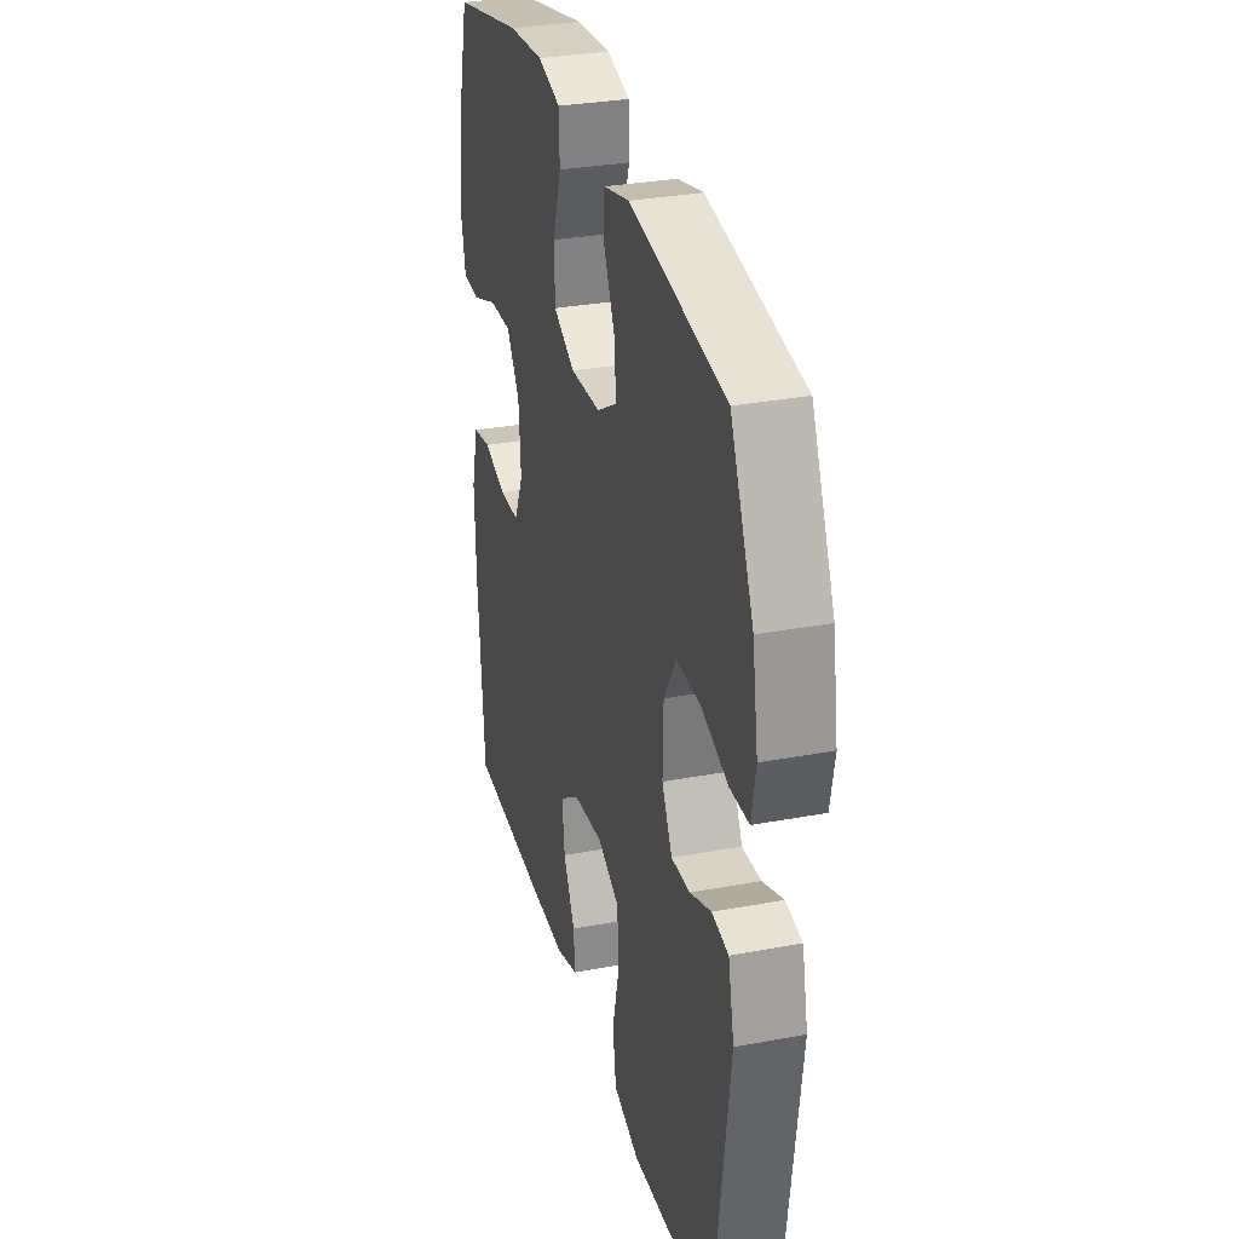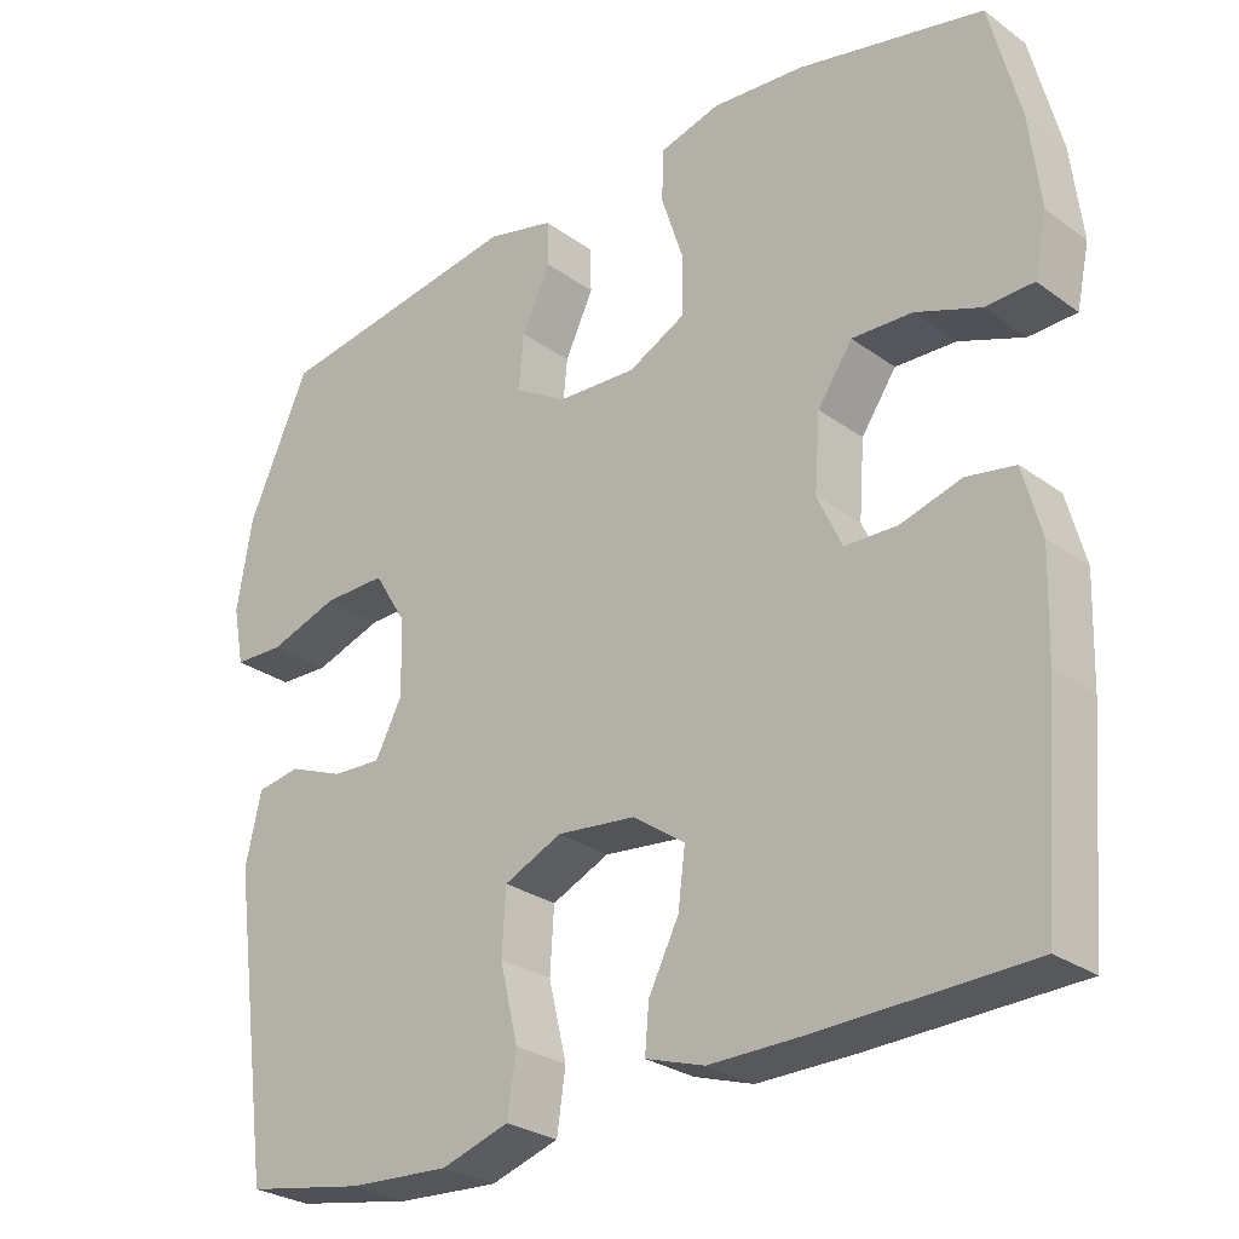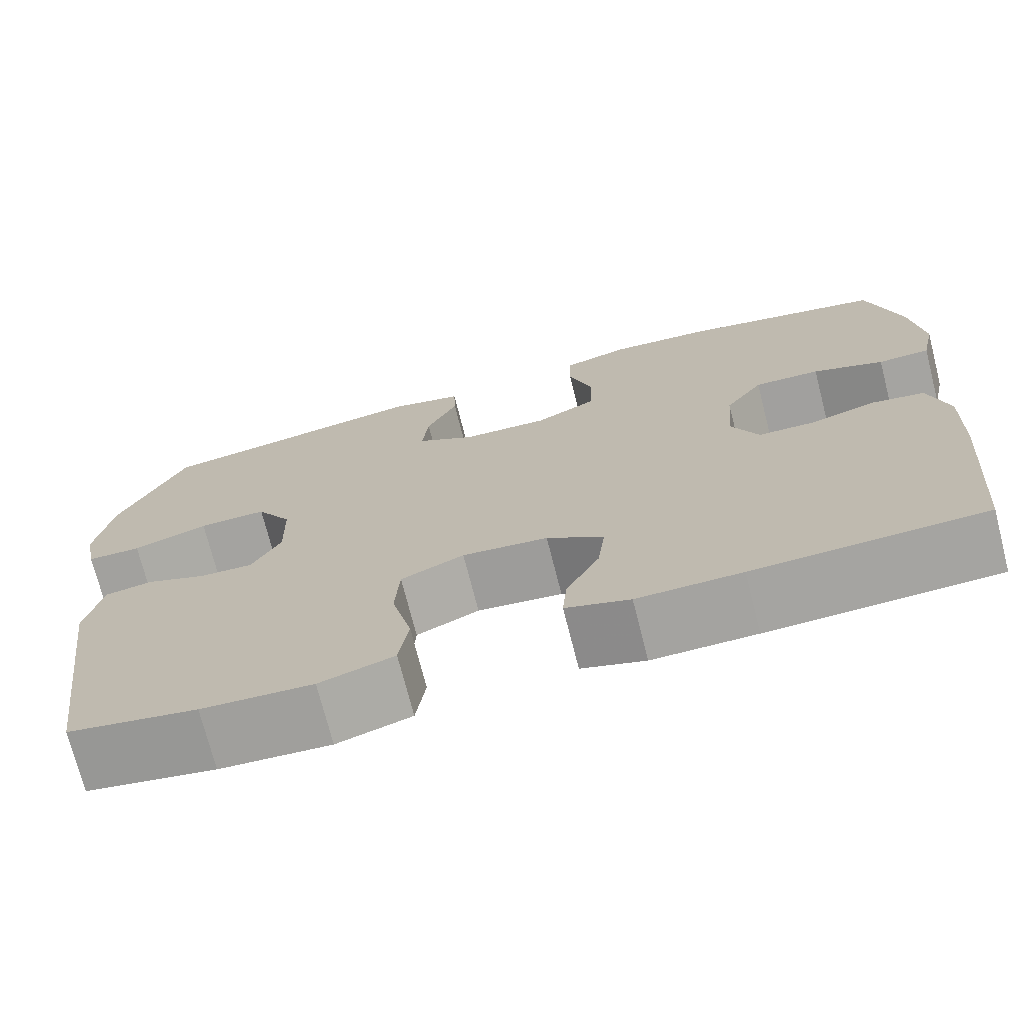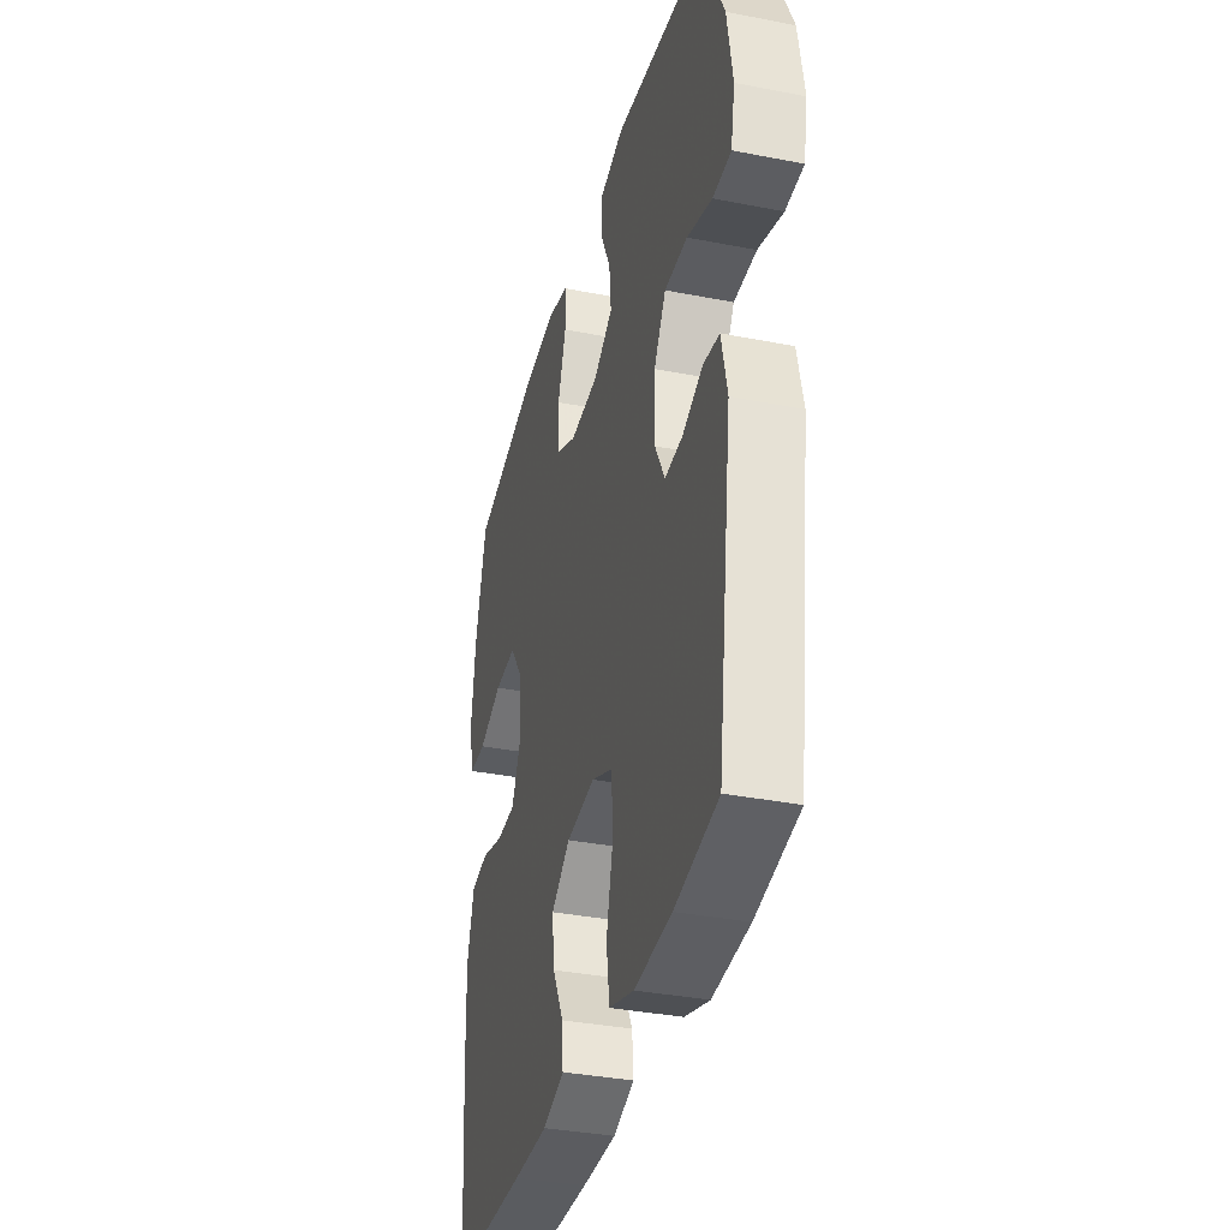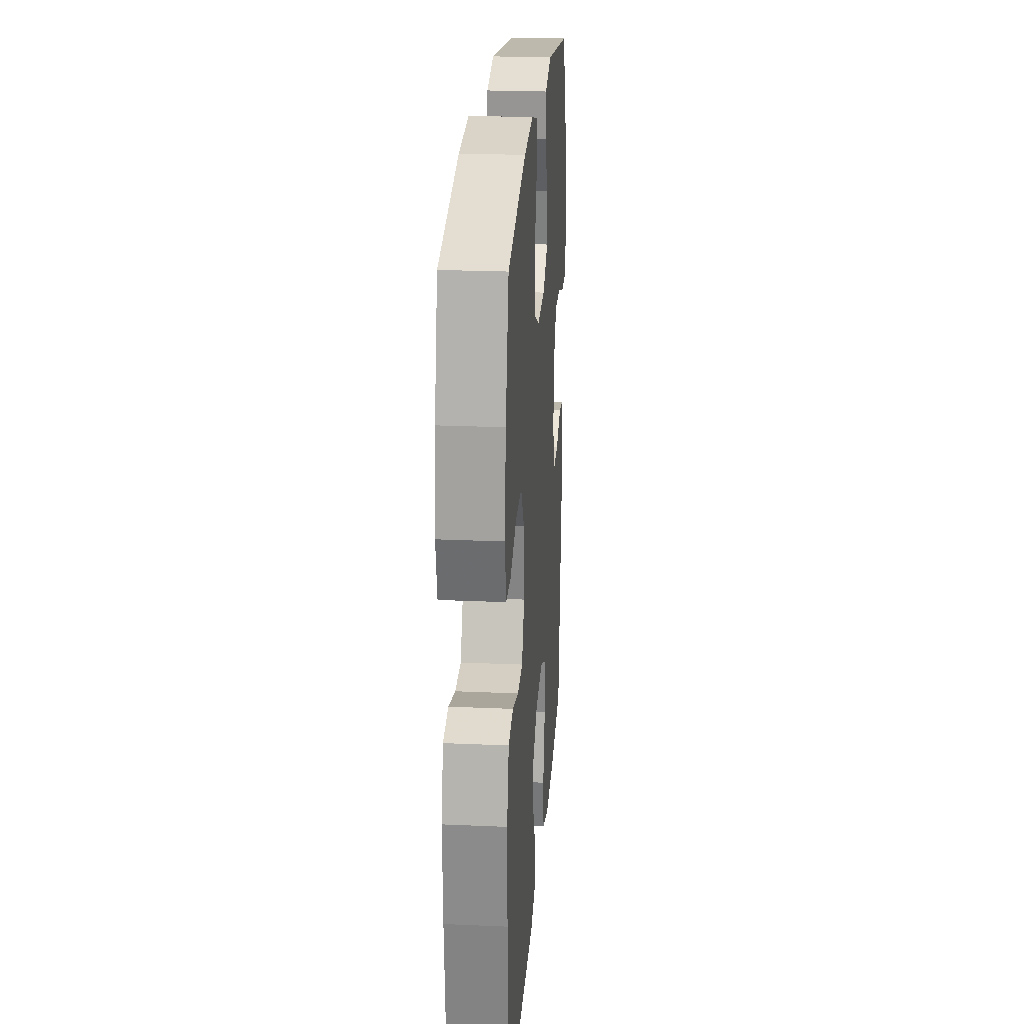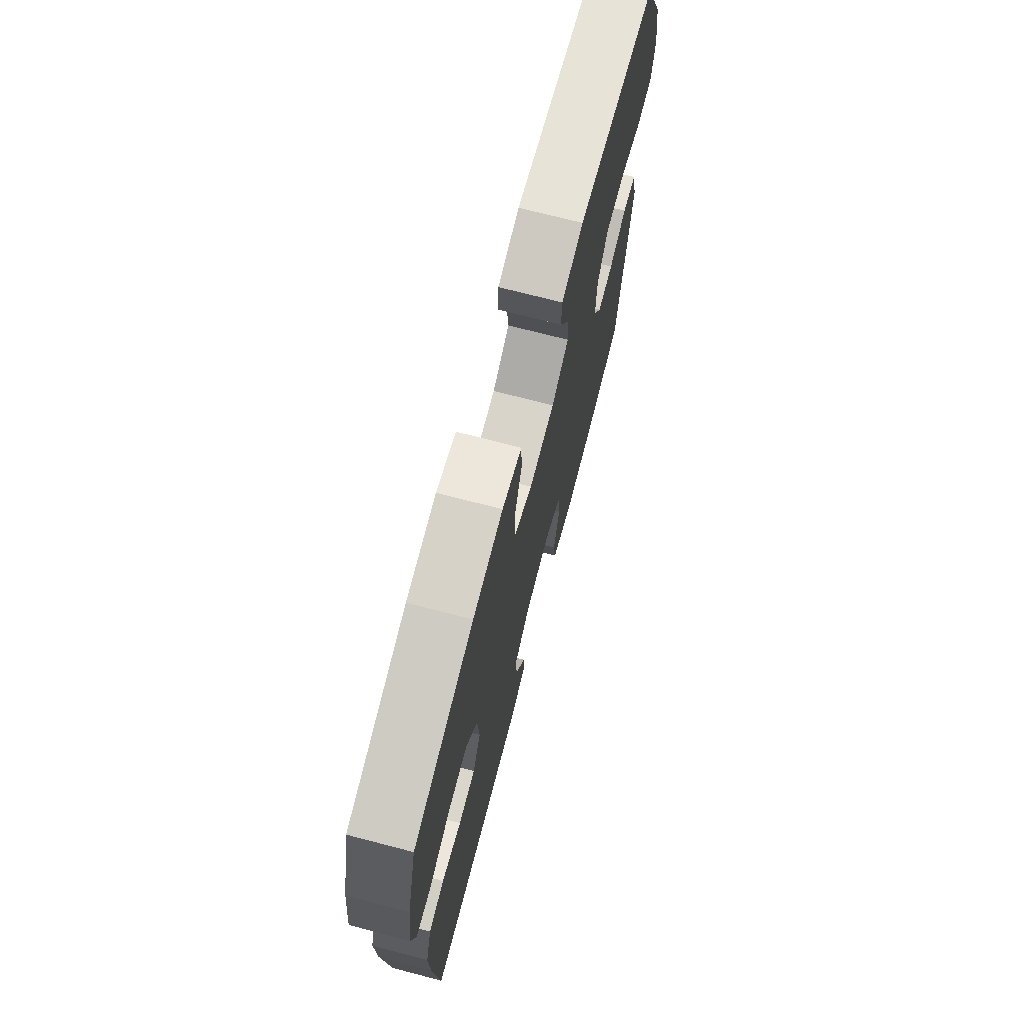
<metadata>
{"format":"obj","ext":"obj","renderer":"f3d","projection":"perspective","resolution":1024,"background":"white","views":[{"elev":31.1,"azim":-105.0,"up":"+Z"},{"elev":-27.6,"azim":42.3,"up":"+Z"},{"elev":-72.7,"azim":14.3,"up":"+Z"},{"elev":-35.5,"azim":-104.5,"up":"+Z"},{"elev":23.8,"azim":94.2,"up":"+Z"},{"elev":72.0,"azim":104.6,"up":"+Z"}]}
</metadata>
<code>
v 0.5 0.07 -0.5
v 0.236 0.07 -0.508
v 0.116 0.07 -0.509
v 0.042 0.07 -0.485
v 0.047 0.07 -0.427
v 0.085 0.07 -0.352
v 0.094 0.07 -0.281
v 0.028 0.07 -0.235
v -0.071 0.07 -0.224
v -0.144 0.07 -0.257
v -0.149 0.07 -0.337
v -0.126 0.07 -0.433
v -0.137 0.07 -0.508
v -0.223 0.07 -0.535
v -0.351 0.07 -0.527
v -0.5 0.07 -0.5
v -0.551 0.07 -0.125
v -0.531 0.07 -0.036
v -0.476 0.07 -0.027
v -0.406 0.07 -0.055
v -0.344 0.07 -0.058
v -0.31 0.07 0.007
v -0.312 0.07 0.102
v -0.353 0.07 0.169
v -0.432 0.07 0.168
v -0.519 0.07 0.139
v -0.582 0.07 0.141
v -0.596 0.07 0.214
v -0.577 0.07 0.328
v -0.5 0.07 0.5
v -0.184 0.07 0.549
v -0.099 0.07 0.528
v -0.097 0.07 0.471
v -0.133 0.07 0.395
v -0.14 0.07 0.325
v -0.073 0.07 0.285
v 0.027 0.07 0.28
v 0.098 0.07 0.316
v 0.1 0.07 0.39
v 0.072 0.07 0.476
v 0.074 0.07 0.541
v 0.15 0.07 0.562
v 0.267 0.07 0.552
v 0.5 0.07 0.5
v 0.538 0.07 0.352
v 0.552 0.07 0.235
v 0.536 0.07 0.16
v 0.476 0.07 0.158
v 0.394 0.07 0.189
v 0.318 0.07 0.192
v 0.274 0.07 0.128
v 0.267 0.07 0.033
v 0.298 0.07 -0.034
v 0.364 0.07 -0.036
v 0.441 0.07 -0.014
v 0.502 0.07 -0.025
v 0.525 0.07 -0.111
v 0.521 0.07 -0.239
v 0.5 0 -0.5
v 0.236 0 -0.508
v 0.116 0 -0.509
v 0.042 0 -0.485
v 0.047 0 -0.427
v 0.085 0 -0.352
v 0.094 0 -0.281
v 0.028 0 -0.235
v -0.071 0 -0.224
v -0.144 0 -0.257
v -0.149 0 -0.337
v -0.126 0 -0.433
v -0.137 0 -0.508
v -0.223 0 -0.535
v -0.351 0 -0.527
v -0.5 0 -0.5
v -0.551 0 -0.125
v -0.531 0 -0.036
v -0.476 0 -0.027
v -0.406 0 -0.055
v -0.344 0 -0.058
v -0.31 0 0.007
v -0.312 0 0.102
v -0.353 0 0.169
v -0.432 0 0.168
v -0.519 0 0.139
v -0.582 0 0.141
v -0.596 0 0.214
v -0.577 0 0.328
v -0.5 0 0.5
v -0.184 0 0.549
v -0.099 0 0.528
v -0.097 0 0.471
v -0.133 0 0.395
v -0.14 0 0.325
v -0.073 0 0.285
v 0.027 0 0.28
v 0.098 0 0.316
v 0.1 0 0.39
v 0.072 0 0.476
v 0.074 0 0.541
v 0.15 0 0.562
v 0.267 0 0.552
v 0.5 0 0.5
v 0.538 0 0.352
v 0.552 0 0.235
v 0.536 0 0.16
v 0.476 0 0.158
v 0.394 0 0.189
v 0.318 0 0.192
v 0.274 0 0.128
v 0.267 0 0.033
v 0.298 0 -0.034
v 0.364 0 -0.036
v 0.441 0 -0.014
v 0.502 0 -0.025
v 0.525 0 -0.111
v 0.521 0 -0.239
f 54 55 56 57
f 53 54 57 58
f 46 47 48 49
f 46 49 50
f 45 46 50
f 44 45 50
f 43 44 50 51
f 39 40 41 42
f 38 39 42 43
f 31 32 33 34
f 31 34 35
f 30 31 35
f 29 30 35 36
f 25 26 27 28
f 24 25 28 29
f 17 18 19 20
f 17 20 21
f 16 17 21
f 15 16 21 22
f 11 12 13 14
f 10 11 14 15
f 3 4 5 6
f 3 6 7
f 2 3 7
f 53 58 1 2
f 52 53 2 7
f 38 43 51 52
f 37 38 52 7
f 36 37 7 8
f 24 29 36
f 23 24 36 8
f 22 23 8 9
f 10 15 22
f 9 10 22
f 115 114 113 112
f 116 115 112 111
f 107 106 105 104
f 108 107 104
f 108 104 103
f 108 103 102
f 109 108 102 101
f 100 99 98 97
f 101 100 97 96
f 92 91 90 89
f 93 92 89
f 93 89 88
f 94 93 88 87
f 86 85 84 83
f 87 86 83 82
f 78 77 76 75
f 79 78 75
f 79 75 74
f 80 79 74 73
f 72 71 70 69
f 73 72 69 68
f 64 63 62 61
f 65 64 61
f 65 61 60
f 60 59 116 111
f 65 60 111 110
f 110 109 101 96
f 65 110 96 95
f 66 65 95 94
f 94 87 82
f 66 94 82 81
f 67 66 81 80
f 80 73 68
f 80 68 67
f 1 59 60 2
f 2 60 61 3
f 3 61 62 4
f 4 62 63 5
f 5 63 64 6
f 6 64 65 7
f 7 65 66 8
f 8 66 67 9
f 9 67 68 10
f 10 68 69 11
f 11 69 70 12
f 12 70 71 13
f 13 71 72 14
f 14 72 73 15
f 15 73 74 16
f 16 74 75 17
f 17 75 76 18
f 18 76 77 19
f 19 77 78 20
f 20 78 79 21
f 21 79 80 22
f 22 80 81 23
f 23 81 82 24
f 24 82 83 25
f 25 83 84 26
f 26 84 85 27
f 27 85 86 28
f 28 86 87 29
f 29 87 88 30
f 30 88 89 31
f 31 89 90 32
f 32 90 91 33
f 33 91 92 34
f 34 92 93 35
f 35 93 94 36
f 36 94 95 37
f 37 95 96 38
f 38 96 97 39
f 39 97 98 40
f 40 98 99 41
f 41 99 100 42
f 42 100 101 43
f 43 101 102 44
f 44 102 103 45
f 45 103 104 46
f 46 104 105 47
f 47 105 106 48
f 48 106 107 49
f 49 107 108 50
f 50 108 109 51
f 51 109 110 52
f 52 110 111 53
f 53 111 112 54
f 54 112 113 55
f 55 113 114 56
f 56 114 115 57
f 57 115 116 58
f 58 116 59 1

</code>
